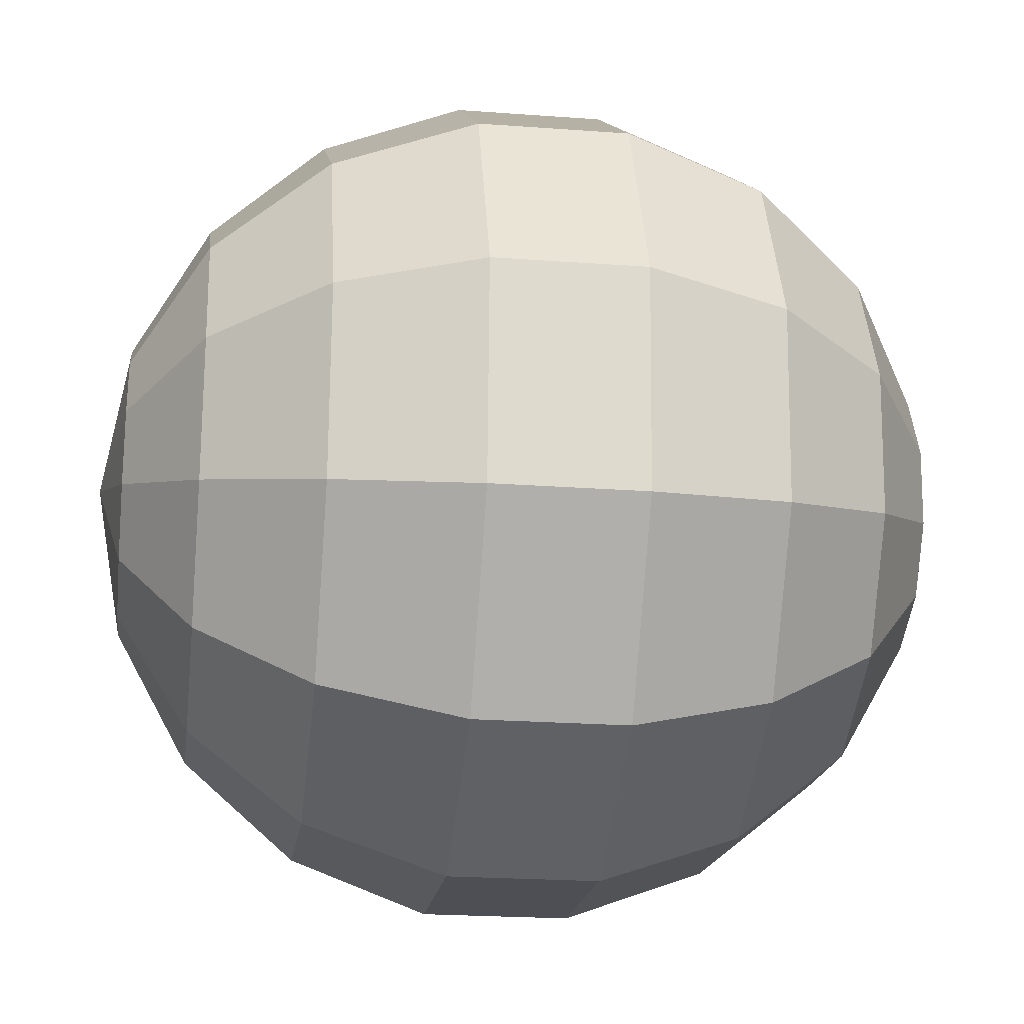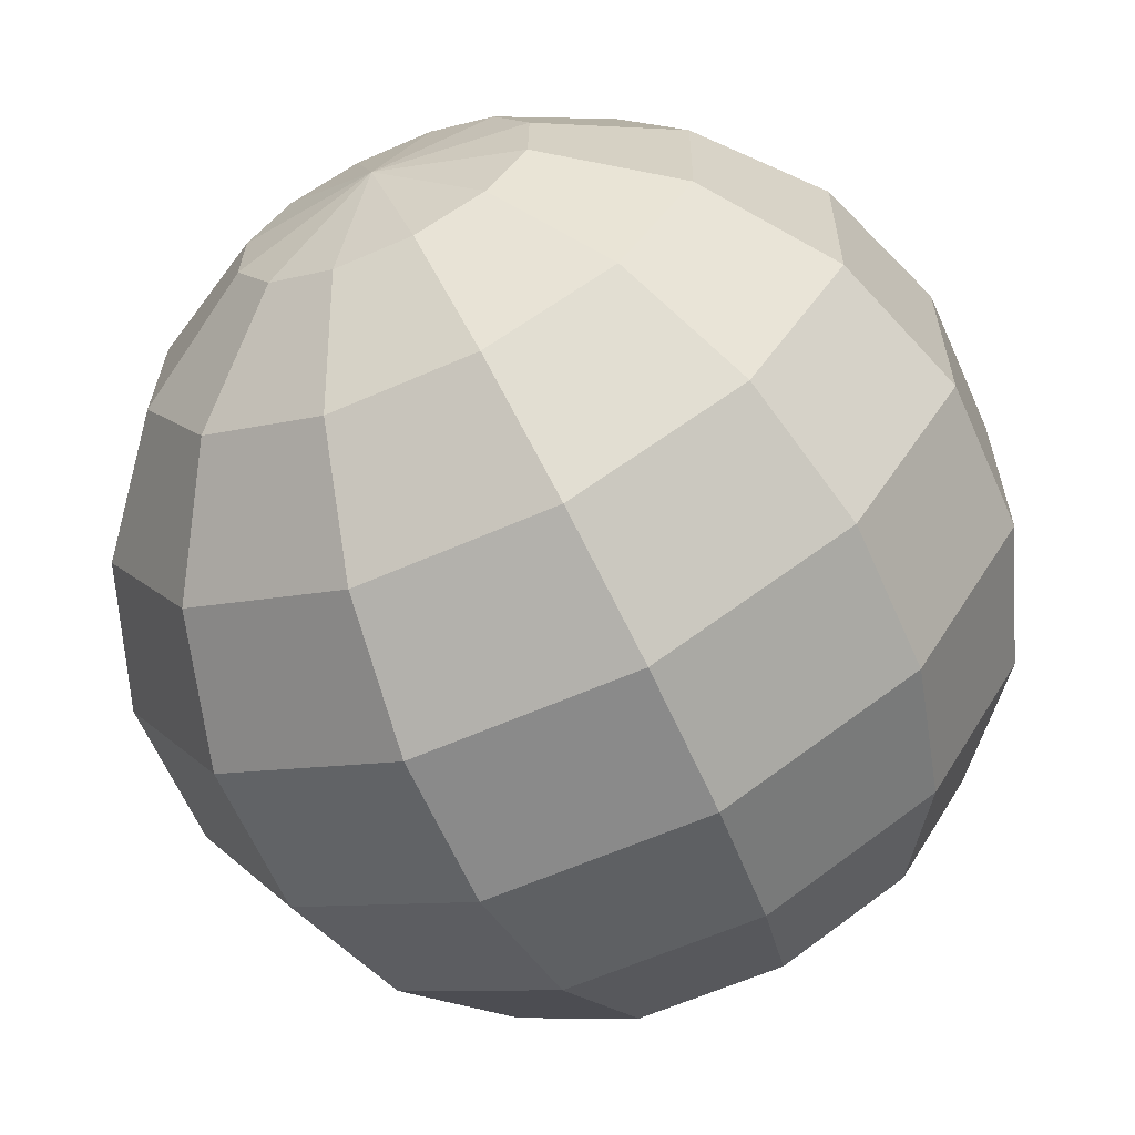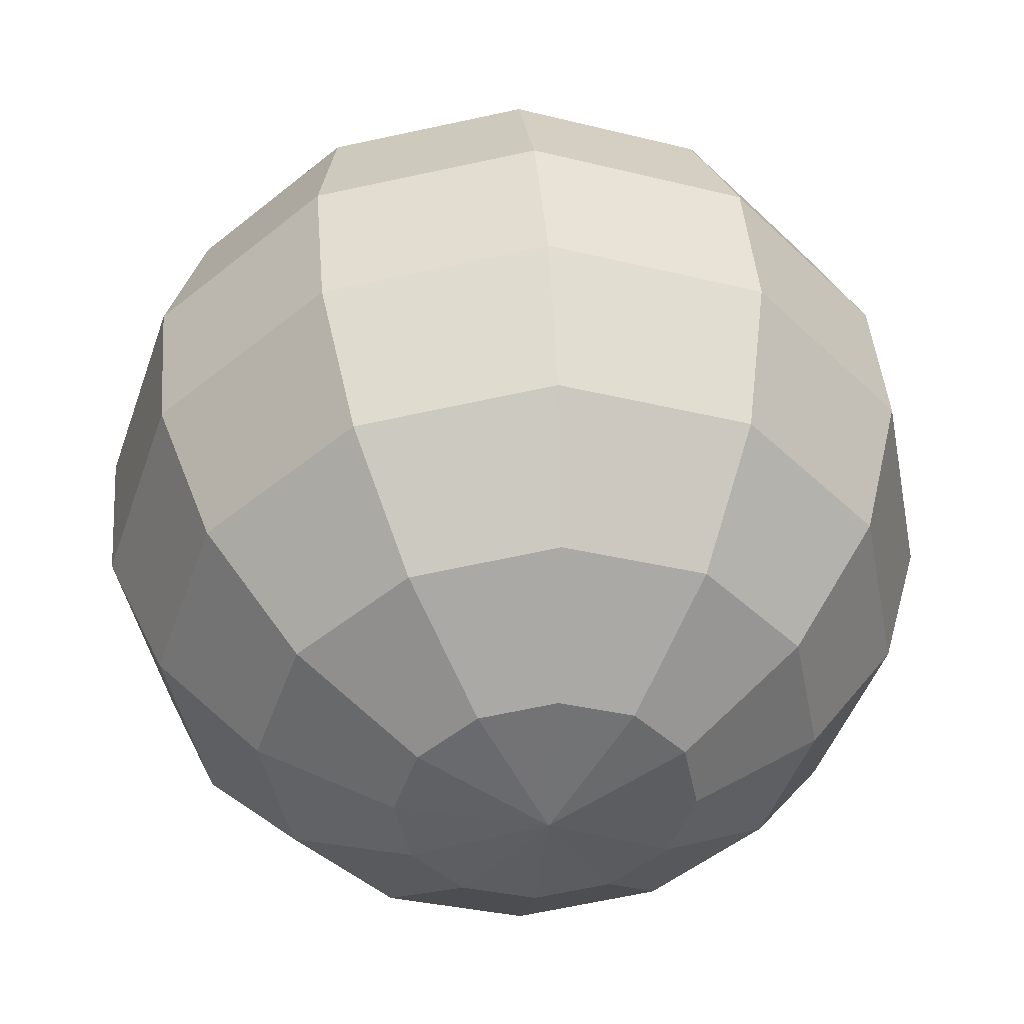
<metadata>
{"format":"obj","ext":"obj","renderer":"f3d","projection":"perspective","resolution":1024,"background":"white","views":[{"elev":-17.2,"azim":89.1,"up":"+Z"},{"elev":-64.6,"azim":-149.5,"up":"+Z"},{"elev":-50.1,"azim":-49.6,"up":"+Y"}]}
</metadata>
<code>
v -0.01558 0.1339 -0.001795
v 0.01721 0.1298 0.03147
v -0.00356 0.1276 0.04308
v 0.02944 0.131 0.01097
v 0.02986 0.1308 -0.01293
v 0.01835 0.1292 -0.03382
v -0.002004 0.1268 -0.0461
v -0.02575 0.1241 -0.04649
v -0.04652 0.1218 -0.03488
v -0.05875 0.1206 -0.01439
v -0.05917 0.1208 0.009511
v -0.04766 0.1224 0.0304
v -0.0273 0.1248 0.04269
v 0.04789 0.11 0.06089
v 0.008853 0.1058 0.08271
v 0.07088 0.1122 0.02237
v 0.07166 0.1118 -0.02254
v 0.05003 0.1089 -0.06181
v 0.01178 0.1043 -0.0849
v -0.03285 0.09924 -0.08563
v -0.07188 0.09502 -0.06381
v -0.09487 0.09281 -0.02528
v -0.09565 0.0932 0.01963
v -0.07402 0.09609 0.05889
v -0.03577 0.1007 0.08198
v 0.07276 0.07694 0.08293
v 0.02017 0.07126 0.1123
v 0.1037 0.07992 0.03102
v 0.1048 0.07939 -0.02949
v 0.07564 0.0755 -0.08238
v 0.0241 0.06929 -0.1135
v -0.03601 0.06241 -0.1145
v -0.08861 0.05673 -0.08508
v -0.1196 0.05375 -0.03317
v -0.1206 0.05428 0.02733
v -0.09149 0.05817 0.08023
v -0.03995 0.06439 0.1113
v 0.08882 0.03456 0.09492
v 0.02901 0.02809 0.1283
v 0.124 0.03794 0.03589
v 0.1252 0.03734 -0.03291
v 0.0921 0.03292 -0.09306
v 0.03349 0.02585 -0.1284
v -0.03487 0.01804 -0.1296
v -0.09468 0.01157 -0.09613
v -0.1299 0.008185 -0.03711
v -0.1311 0.008785 0.0317
v -0.09796 0.01321 0.09185
v -0.03935 0.02028 0.1272
v 0.09414 -0.01202 0.09542
v 0.03433 -0.01849 0.1288
v 0.1294 -0.008636 0.03639
v 0.1306 -0.009236 -0.03241
v 0.09741 -0.01366 -0.09256
v 0.03881 -0.02073 -0.1279
v -0.02956 -0.02854 -0.1291
v -0.08936 -0.03501 -0.09564
v -0.1246 -0.0384 -0.03661
v -0.1258 -0.03779 0.0322
v -0.09264 -0.03337 0.09235
v -0.03404 -0.0263 0.1277
v 0.08806 -0.05718 0.08437
v 0.03547 -0.06287 0.1138
v 0.119 -0.0542 0.03246
v 0.1201 -0.05473 -0.02805
v 0.09095 -0.05862 -0.08094
v 0.03941 -0.06484 -0.1121
v -0.02071 -0.07171 -0.113
v -0.0733 -0.07739 -0.08364
v -0.1043 -0.08037 -0.03174
v -0.1053 -0.07984 0.02877
v -0.07619 -0.07595 0.08166
v -0.02465 -0.06974 0.1128
v 0.07134 -0.09547 0.06309
v 0.0323 -0.09969 0.08491
v 0.09433 -0.09326 0.02457
v 0.09511 -0.09365 -0.02034
v 0.07348 -0.09654 -0.0596
v 0.03522 -0.1012 -0.08269
v -0.009397 -0.1063 -0.08343
v -0.04843 -0.1105 -0.06161
v -0.07142 -0.1127 -0.02308
v -0.07221 -0.1123 0.02183
v -0.05057 -0.1094 0.06109
v -0.01232 -0.1048 0.08418
v 0.04597 -0.1223 0.03417
v 0.0252 -0.1245 0.04578
v 0.05821 -0.1211 0.01367
v 0.05862 -0.1213 -0.01023
v 0.04711 -0.1228 -0.03112
v 0.02676 -0.1253 -0.0434
v 0.003016 -0.128 -0.04379
v -0.01775 -0.1303 -0.03218
v -0.02999 -0.1314 -0.01168
v -0.0304 -0.1312 0.01221
v -0.01889 -0.1297 0.0331
v 0.00146 -0.1272 0.04539
v 0.01503 -0.1343 0.00108
v -0.01771 0.1426 -7.761e-05
v 0.01774 0.1381 0.03588
v -0.004716 0.1357 0.04843
v 0.03096 0.1394 0.01372
v 0.03141 0.1392 -0.01211
v 0.01897 0.1375 -0.0347
v -0.003034 0.1349 -0.04798
v -0.0287 0.1319 -0.0484
v -0.05116 0.1295 -0.03585
v -0.06438 0.1282 -0.01369
v -0.06483 0.1285 0.01215
v -0.05239 0.1301 0.03473
v -0.03038 0.1328 0.04801
v 0.05091 0.1168 0.06769
v 0.008704 0.1122 0.09128
v 0.07576 0.1191 0.02604
v 0.07661 0.1187 -0.02251
v 0.05322 0.1156 -0.06495
v 0.01186 0.1106 -0.08992
v -0.03638 0.1051 -0.09071
v -0.07858 0.1005 -0.06712
v -0.1034 0.09814 -0.02547
v -0.1043 0.09856 0.02308
v -0.08089 0.1017 0.06553
v -0.03954 0.1067 0.09049
v 0.07779 0.08099 0.09152
v 0.02093 0.07484 0.1233
v 0.1113 0.08421 0.0354
v 0.1124 0.08364 -0.03001
v 0.08091 0.07943 -0.0872
v 0.02519 0.07271 -0.1208
v -0.0398 0.06528 -0.1219
v -0.09666 0.05914 -0.09012
v -0.1301 0.05592 -0.034
v -0.1313 0.05649 0.03141
v -0.09978 0.0607 0.0886
v -0.04406 0.06741 0.1222
v 0.09516 0.03517 0.1045
v 0.0305 0.02818 0.1406
v 0.1332 0.03883 0.04067
v 0.1345 0.03818 -0.03372
v 0.0987 0.03339 -0.09875
v 0.03534 0.02575 -0.137
v -0.03857 0.01731 -0.1382
v -0.1032 0.01032 -0.1021
v -0.1413 0.006656 -0.03825
v -0.1426 0.007305 0.03613
v -0.1068 0.01209 0.1012
v -0.04341 0.01973 0.1394
v 0.1009 -0.01519 0.105
v 0.03625 -0.02218 0.1412
v 0.139 -0.01153 0.04121
v 0.1403 -0.01218 -0.03318
v 0.1044 -0.01696 -0.09821
v 0.04109 -0.0246 -0.1365
v -0.03282 -0.03305 -0.1377
v -0.09748 -0.04004 -0.1015
v -0.1356 -0.0437 -0.03772
v -0.1369 -0.04305 0.03667
v -0.101 -0.03827 0.1017
v -0.03766 -0.03063 0.1399
v 0.09434 -0.06401 0.09307
v 0.03748 -0.07016 0.1249
v 0.1278 -0.06079 0.03696
v 0.129 -0.06136 -0.02846
v 0.09746 -0.06557 -0.08564
v 0.04174 -0.07229 -0.1193
v -0.02326 -0.07972 -0.1203
v -0.08012 -0.08586 -0.08856
v -0.1136 -0.08908 -0.03245
v -0.1147 -0.08851 0.03297
v -0.08323 -0.0843 0.09015
v -0.02752 -0.07759 0.1238
v 0.07626 -0.1054 0.07007
v 0.03405 -0.11 0.09366
v 0.1011 -0.103 0.02842
v 0.102 -0.1034 -0.02013
v 0.07857 -0.1066 -0.06257
v 0.03721 -0.1115 -0.08754
v -0.01103 -0.1171 -0.08833
v -0.05323 -0.1216 -0.06474
v -0.07808 -0.124 -0.02309
v -0.07893 -0.1236 0.02546
v -0.05554 -0.1205 0.06791
v -0.01419 -0.1155 0.09287
v 0.04884 -0.1344 0.0388
v 0.02638 -0.1368 0.05136
v 0.06206 -0.1331 0.01664
v 0.06251 -0.1333 -0.009193
v 0.05007 -0.135 -0.03178
v 0.02806 -0.1376 -0.04506
v 0.002393 -0.1406 -0.04548
v -0.02006 -0.143 -0.03293
v -0.03329 -0.1443 -0.01077
v -0.03374 -0.1441 0.01507
v -0.02129 -0.1424 0.03765
v 0.0007114 -0.1397 0.05093
v 0.01538 -0.1474 0.003031
v -0.0134 0.1327 -0.002512
v 0.01838 0.1287 0.02973
v -0.001753 0.1265 0.04098
v 0.03024 0.1298 0.009859
v 0.03064 0.1296 -0.0133
v 0.01948 0.1281 -0.03355
v -0.0002456 0.1258 -0.04546
v -0.02326 0.1231 -0.04584
v -0.04339 0.121 -0.03458
v -0.05525 0.1198 -0.01472
v -0.05565 0.12 0.008447
v -0.04449 0.1215 0.02869
v -0.02477 0.1239 0.0406
v 0.04811 0.1095 0.05825
v 0.01028 0.1054 0.0794
v 0.0704 0.1117 0.02091
v 0.07116 0.1113 -0.02262
v 0.05019 0.1085 -0.06068
v 0.01311 0.104 -0.08306
v -0.03014 0.09907 -0.08377
v -0.06797 0.09498 -0.06262
v -0.09026 0.09283 -0.02528
v -0.09102 0.09321 0.01825
v -0.07005 0.09601 0.05631
v -0.03297 0.1005 0.07869
v 0.07222 0.07746 0.07961
v 0.02124 0.07195 0.1081
v 0.1022 0.08034 0.0293
v 0.1033 0.07983 -0.02935
v 0.07501 0.07606 -0.08062
v 0.02506 0.07004 -0.1108
v -0.03321 0.06338 -0.1117
v -0.08419 0.05787 -0.08324
v -0.1142 0.05498 -0.03293
v -0.1152 0.05549 0.02572
v -0.08698 0.05926 0.07699
v -0.03703 0.06529 0.1071
v 0.08779 0.03638 0.09123
v 0.02982 0.03011 0.1236
v 0.1219 0.03966 0.03402
v 0.1231 0.03908 -0.03267
v 0.09097 0.03479 -0.09097
v 0.03416 0.02794 -0.1253
v -0.0321 0.02036 -0.1264
v -0.09007 0.0141 -0.09395
v -0.1242 0.01081 -0.03674
v -0.1254 0.0114 0.02995
v -0.09325 0.01569 0.08825
v -0.03645 0.02254 0.1225
v 0.09294 -0.008772 0.09171
v 0.03497 -0.01504 0.1241
v 0.1271 -0.00549 0.0345
v 0.1282 -0.006072 -0.03219
v 0.09612 -0.01036 -0.09049
v 0.03931 -0.01721 -0.1248
v -0.02695 -0.02479 -0.1259
v -0.08492 -0.03105 -0.09347
v -0.1191 -0.03433 -0.03626
v -0.1202 -0.03375 0.03044
v -0.0881 -0.02946 0.08874
v -0.03129 -0.02261 0.123
v 0.08705 -0.05254 0.081
v 0.03608 -0.05805 0.1095
v 0.1171 -0.04966 0.03069
v 0.1181 -0.05017 -0.02796
v 0.08985 -0.05394 -0.07923
v 0.0399 -0.05996 -0.1094
v -0.01838 -0.06662 -0.1103
v -0.06935 -0.07213 -0.08185
v -0.09937 -0.07502 -0.03153
v -0.1004 -0.07451 0.02711
v -0.07215 -0.07074 0.07838
v -0.02219 -0.06471 0.1085
v 0.07084 -0.08965 0.06038
v 0.03301 -0.09374 0.08153
v 0.09312 -0.08751 0.02304
v 0.09388 -0.08789 -0.02049
v 0.07292 -0.09069 -0.05854
v 0.03584 -0.09516 -0.08092
v -0.007411 -0.1001 -0.08163
v -0.04525 -0.1042 -0.06049
v -0.06753 -0.1063 -0.02314
v -0.06829 -0.106 0.02039
v -0.04732 -0.1032 0.05844
v -0.01024 -0.09869 0.08082
v 0.04626 -0.1156 0.03235
v 0.02613 -0.1178 0.0436
v 0.05811 -0.1145 0.01248
v 0.05852 -0.1147 -0.01068
v 0.04736 -0.1162 -0.03093
v 0.02763 -0.1186 -0.04284
v 0.00462 -0.1212 -0.04322
v -0.01551 -0.1234 -0.03197
v -0.02737 -0.1245 -0.0121
v -0.02777 -0.1243 0.01107
v -0.01662 -0.1228 0.03131
v 0.003113 -0.1204 0.04322
v 0.01627 -0.1273 0.0002747
o group1718148071
g mesh1718148071
f 3 2 1
f 2 4 1
f 4 5 1
f 5 6 1
f 6 7 1
f 7 8 1
f 8 9 1
f 9 10 1
f 10 11 1
f 11 12 1
f 12 13 1
f 13 3 1
f 14 2 3
f 15 14 3
f 16 4 2
f 14 16 2
f 17 5 4
f 16 17 4
f 18 6 5
f 17 18 5
f 19 7 6
f 18 19 6
f 20 8 7
f 19 20 7
f 21 9 8
f 20 21 8
f 22 10 9
f 21 22 9
f 23 11 10
f 22 23 10
f 24 12 11
f 23 24 11
f 25 13 12
f 24 25 12
f 15 3 13
f 25 15 13
f 26 14 15
f 27 26 15
f 28 16 14
f 26 28 14
f 29 17 16
f 28 29 16
f 30 18 17
f 29 30 17
f 31 19 18
f 30 31 18
f 32 20 19
f 31 32 19
f 33 21 20
f 32 33 20
f 34 22 21
f 33 34 21
f 35 23 22
f 34 35 22
f 36 24 23
f 35 36 23
f 37 25 24
f 36 37 24
f 27 15 25
f 37 27 25
f 38 26 27
f 39 38 27
f 40 28 26
f 38 40 26
f 41 29 28
f 40 41 28
f 42 30 29
f 41 42 29
f 43 31 30
f 42 43 30
f 44 32 31
f 43 44 31
f 45 33 32
f 44 45 32
f 46 34 33
f 45 46 33
f 47 35 34
f 46 47 34
f 48 36 35
f 47 48 35
f 49 37 36
f 48 49 36
f 39 27 37
f 49 39 37
f 50 38 39
f 51 50 39
f 52 40 38
f 50 52 38
f 53 41 40
f 52 53 40
f 54 42 41
f 53 54 41
f 55 43 42
f 54 55 42
f 56 44 43
f 55 56 43
f 57 45 44
f 56 57 44
f 58 46 45
f 57 58 45
f 59 47 46
f 58 59 46
f 60 48 47
f 59 60 47
f 61 49 48
f 60 61 48
f 51 39 49
f 61 51 49
f 62 50 51
f 63 62 51
f 64 52 50
f 62 64 50
f 65 53 52
f 64 65 52
f 66 54 53
f 65 66 53
f 67 55 54
f 66 67 54
f 68 56 55
f 67 68 55
f 69 57 56
f 68 69 56
f 70 58 57
f 69 70 57
f 71 59 58
f 70 71 58
f 72 60 59
f 71 72 59
f 73 61 60
f 72 73 60
f 63 51 61
f 73 63 61
f 74 62 63
f 75 74 63
f 76 64 62
f 74 76 62
f 77 65 64
f 76 77 64
f 78 66 65
f 77 78 65
f 79 67 66
f 78 79 66
f 80 68 67
f 79 80 67
f 81 69 68
f 80 81 68
f 82 70 69
f 81 82 69
f 83 71 70
f 82 83 70
f 84 72 71
f 83 84 71
f 85 73 72
f 84 85 72
f 75 63 73
f 85 75 73
f 86 74 75
f 87 86 75
f 88 76 74
f 86 88 74
f 89 77 76
f 88 89 76
f 90 78 77
f 89 90 77
f 91 79 78
f 90 91 78
f 92 80 79
f 91 92 79
f 93 81 80
f 92 93 80
f 94 82 81
f 93 94 81
f 95 83 82
f 94 95 82
f 96 84 83
f 95 96 83
f 97 85 84
f 96 97 84
f 87 75 85
f 97 87 85
f 98 86 87
f 98 88 86
f 98 89 88
f 98 90 89
f 98 91 90
f 98 92 91
f 98 93 92
f 98 94 93
f 98 95 94
f 98 96 95
f 98 97 96
f 98 87 97
o group227739229
g mesh227739229
f 101 100 99
f 100 102 99
f 102 103 99
f 103 104 99
f 104 105 99
f 105 106 99
f 106 107 99
f 107 108 99
f 108 109 99
f 109 110 99
f 110 111 99
f 111 101 99
f 112 100 101
f 113 112 101
f 114 102 100
f 112 114 100
f 115 103 102
f 114 115 102
f 116 104 103
f 115 116 103
f 117 105 104
f 116 117 104
f 118 106 105
f 117 118 105
f 119 107 106
f 118 119 106
f 120 108 107
f 119 120 107
f 121 109 108
f 120 121 108
f 122 110 109
f 121 122 109
f 123 111 110
f 122 123 110
f 113 101 111
f 123 113 111
f 124 112 113
f 125 124 113
f 126 114 112
f 124 126 112
f 127 115 114
f 126 127 114
f 128 116 115
f 127 128 115
f 129 117 116
f 128 129 116
f 130 118 117
f 129 130 117
f 131 119 118
f 130 131 118
f 132 120 119
f 131 132 119
f 133 121 120
f 132 133 120
f 134 122 121
f 133 134 121
f 135 123 122
f 134 135 122
f 125 113 123
f 135 125 123
f 136 124 125
f 137 136 125
f 138 126 124
f 136 138 124
f 139 127 126
f 138 139 126
f 140 128 127
f 139 140 127
f 141 129 128
f 140 141 128
f 142 130 129
f 141 142 129
f 143 131 130
f 142 143 130
f 144 132 131
f 143 144 131
f 145 133 132
f 144 145 132
f 146 134 133
f 145 146 133
f 147 135 134
f 146 147 134
f 137 125 135
f 147 137 135
f 148 136 137
f 149 148 137
f 150 138 136
f 148 150 136
f 151 139 138
f 150 151 138
f 152 140 139
f 151 152 139
f 153 141 140
f 152 153 140
f 154 142 141
f 153 154 141
f 155 143 142
f 154 155 142
f 156 144 143
f 155 156 143
f 157 145 144
f 156 157 144
f 158 146 145
f 157 158 145
f 159 147 146
f 158 159 146
f 149 137 147
f 159 149 147
f 160 148 149
f 161 160 149
f 162 150 148
f 160 162 148
f 163 151 150
f 162 163 150
f 164 152 151
f 163 164 151
f 165 153 152
f 164 165 152
f 166 154 153
f 165 166 153
f 167 155 154
f 166 167 154
f 168 156 155
f 167 168 155
f 169 157 156
f 168 169 156
f 170 158 157
f 169 170 157
f 171 159 158
f 170 171 158
f 161 149 159
f 171 161 159
f 172 160 161
f 173 172 161
f 174 162 160
f 172 174 160
f 175 163 162
f 174 175 162
f 176 164 163
f 175 176 163
f 177 165 164
f 176 177 164
f 178 166 165
f 177 178 165
f 179 167 166
f 178 179 166
f 180 168 167
f 179 180 167
f 181 169 168
f 180 181 168
f 182 170 169
f 181 182 169
f 183 171 170
f 182 183 170
f 173 161 171
f 183 173 171
f 184 172 173
f 185 184 173
f 186 174 172
f 184 186 172
f 187 175 174
f 186 187 174
f 188 176 175
f 187 188 175
f 189 177 176
f 188 189 176
f 190 178 177
f 189 190 177
f 191 179 178
f 190 191 178
f 192 180 179
f 191 192 179
f 193 181 180
f 192 193 180
f 194 182 181
f 193 194 181
f 195 183 182
f 194 195 182
f 185 173 183
f 195 185 183
f 196 184 185
f 196 186 184
f 196 187 186
f 196 188 187
f 196 189 188
f 196 190 189
f 196 191 190
f 196 192 191
f 196 193 192
f 196 194 193
f 196 195 194
f 196 185 195
o group313725630
g mesh313725630
f 199 198 197
f 198 200 197
f 200 201 197
f 201 202 197
f 202 203 197
f 203 204 197
f 204 205 197
f 205 206 197
f 206 207 197
f 207 208 197
f 208 209 197
f 209 199 197
f 210 198 199
f 211 210 199
f 212 200 198
f 210 212 198
f 213 201 200
f 212 213 200
f 214 202 201
f 213 214 201
f 215 203 202
f 214 215 202
f 216 204 203
f 215 216 203
f 217 205 204
f 216 217 204
f 218 206 205
f 217 218 205
f 219 207 206
f 218 219 206
f 220 208 207
f 219 220 207
f 221 209 208
f 220 221 208
f 211 199 209
f 221 211 209
f 222 210 211
f 223 222 211
f 224 212 210
f 222 224 210
f 225 213 212
f 224 225 212
f 226 214 213
f 225 226 213
f 227 215 214
f 226 227 214
f 228 216 215
f 227 228 215
f 229 217 216
f 228 229 216
f 230 218 217
f 229 230 217
f 231 219 218
f 230 231 218
f 232 220 219
f 231 232 219
f 233 221 220
f 232 233 220
f 223 211 221
f 233 223 221
f 234 222 223
f 235 234 223
f 236 224 222
f 234 236 222
f 237 225 224
f 236 237 224
f 238 226 225
f 237 238 225
f 239 227 226
f 238 239 226
f 240 228 227
f 239 240 227
f 241 229 228
f 240 241 228
f 242 230 229
f 241 242 229
f 243 231 230
f 242 243 230
f 244 232 231
f 243 244 231
f 245 233 232
f 244 245 232
f 235 223 233
f 245 235 233
f 246 234 235
f 247 246 235
f 248 236 234
f 246 248 234
f 249 237 236
f 248 249 236
f 250 238 237
f 249 250 237
f 251 239 238
f 250 251 238
f 252 240 239
f 251 252 239
f 253 241 240
f 252 253 240
f 254 242 241
f 253 254 241
f 255 243 242
f 254 255 242
f 256 244 243
f 255 256 243
f 257 245 244
f 256 257 244
f 247 235 245
f 257 247 245
f 258 246 247
f 259 258 247
f 260 248 246
f 258 260 246
f 261 249 248
f 260 261 248
f 262 250 249
f 261 262 249
f 263 251 250
f 262 263 250
f 264 252 251
f 263 264 251
f 265 253 252
f 264 265 252
f 266 254 253
f 265 266 253
f 267 255 254
f 266 267 254
f 268 256 255
f 267 268 255
f 269 257 256
f 268 269 256
f 259 247 257
f 269 259 257
f 270 258 259
f 271 270 259
f 272 260 258
f 270 272 258
f 273 261 260
f 272 273 260
f 274 262 261
f 273 274 261
f 275 263 262
f 274 275 262
f 276 264 263
f 275 276 263
f 277 265 264
f 276 277 264
f 278 266 265
f 277 278 265
f 279 267 266
f 278 279 266
f 280 268 267
f 279 280 267
f 281 269 268
f 280 281 268
f 271 259 269
f 281 271 269
f 282 270 271
f 283 282 271
f 284 272 270
f 282 284 270
f 285 273 272
f 284 285 272
f 286 274 273
f 285 286 273
f 287 275 274
f 286 287 274
f 288 276 275
f 287 288 275
f 289 277 276
f 288 289 276
f 290 278 277
f 289 290 277
f 291 279 278
f 290 291 278
f 292 280 279
f 291 292 279
f 293 281 280
f 292 293 280
f 283 271 281
f 293 283 281
f 294 282 283
f 294 284 282
f 294 285 284
f 294 286 285
f 294 287 286
f 294 288 287
f 294 289 288
f 294 290 289
f 294 291 290
f 294 292 291
f 294 293 292
f 294 283 293

</code>
